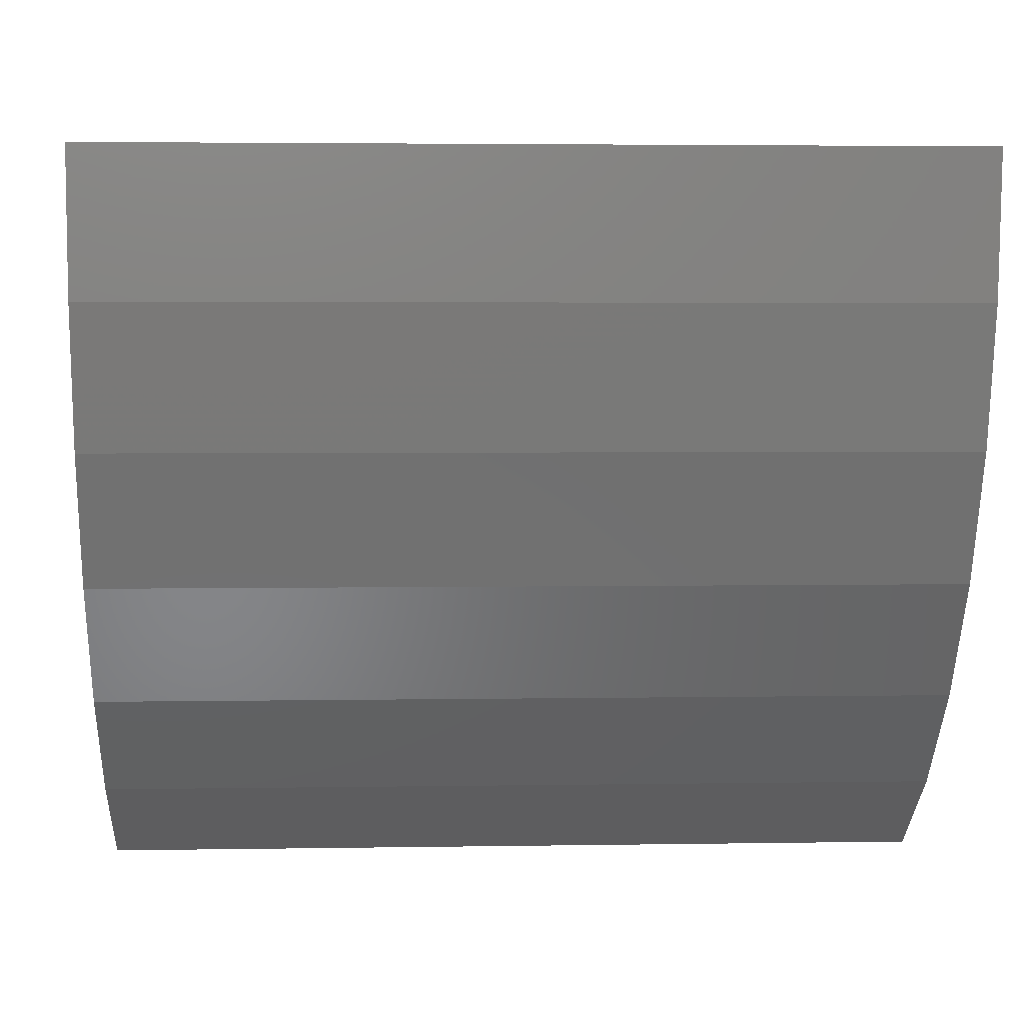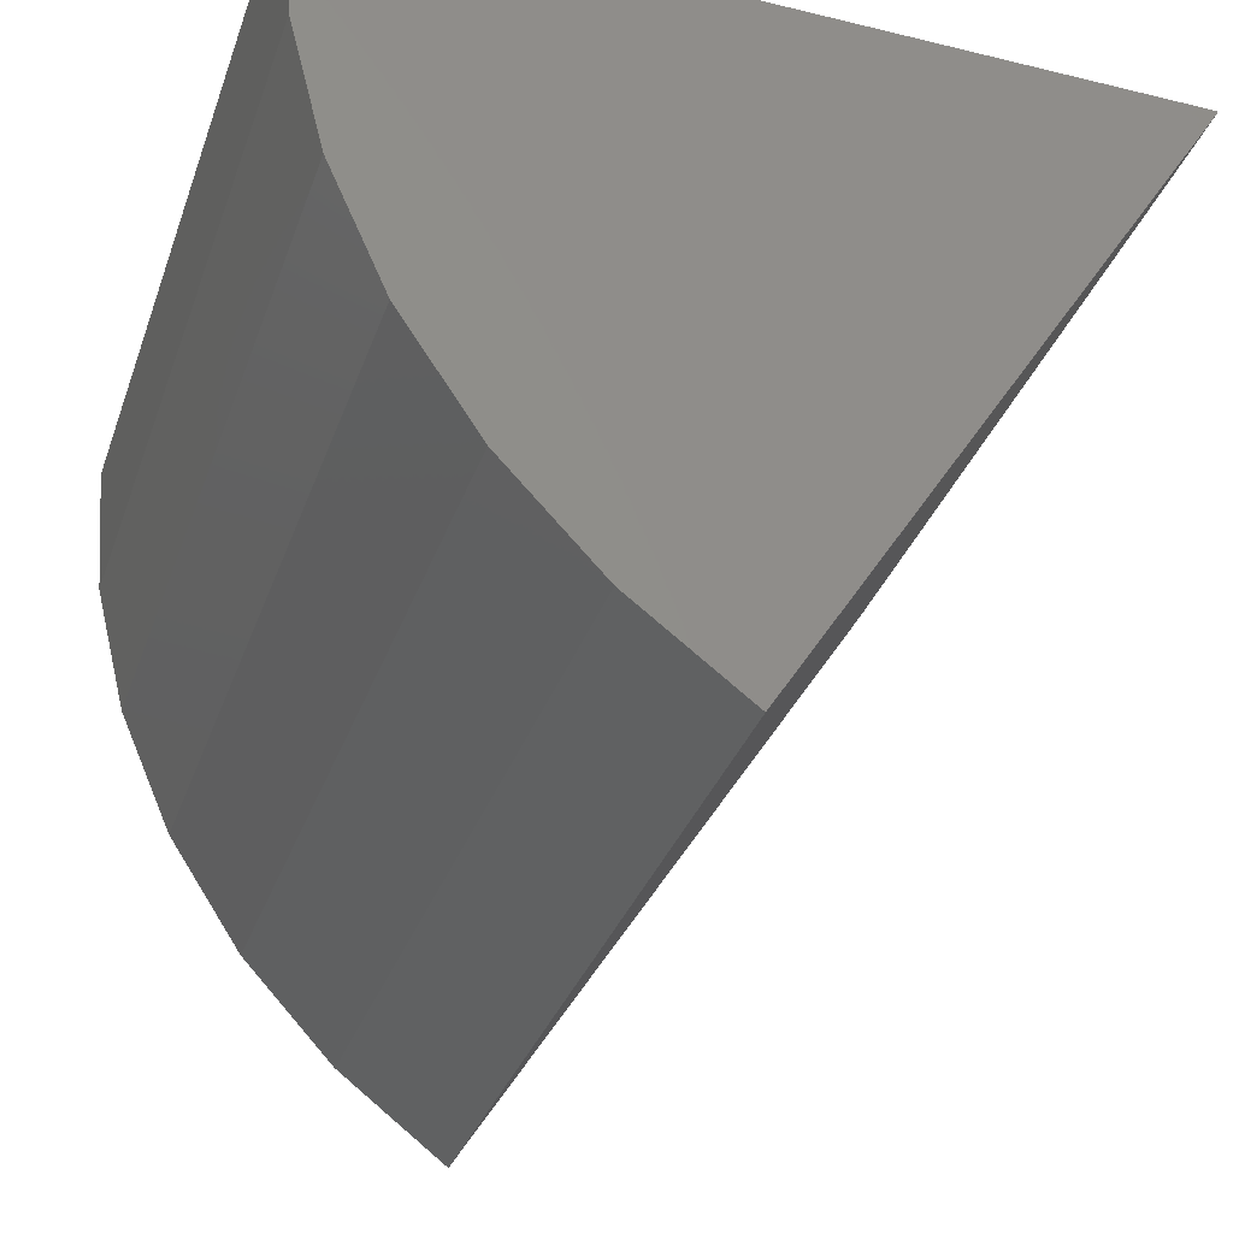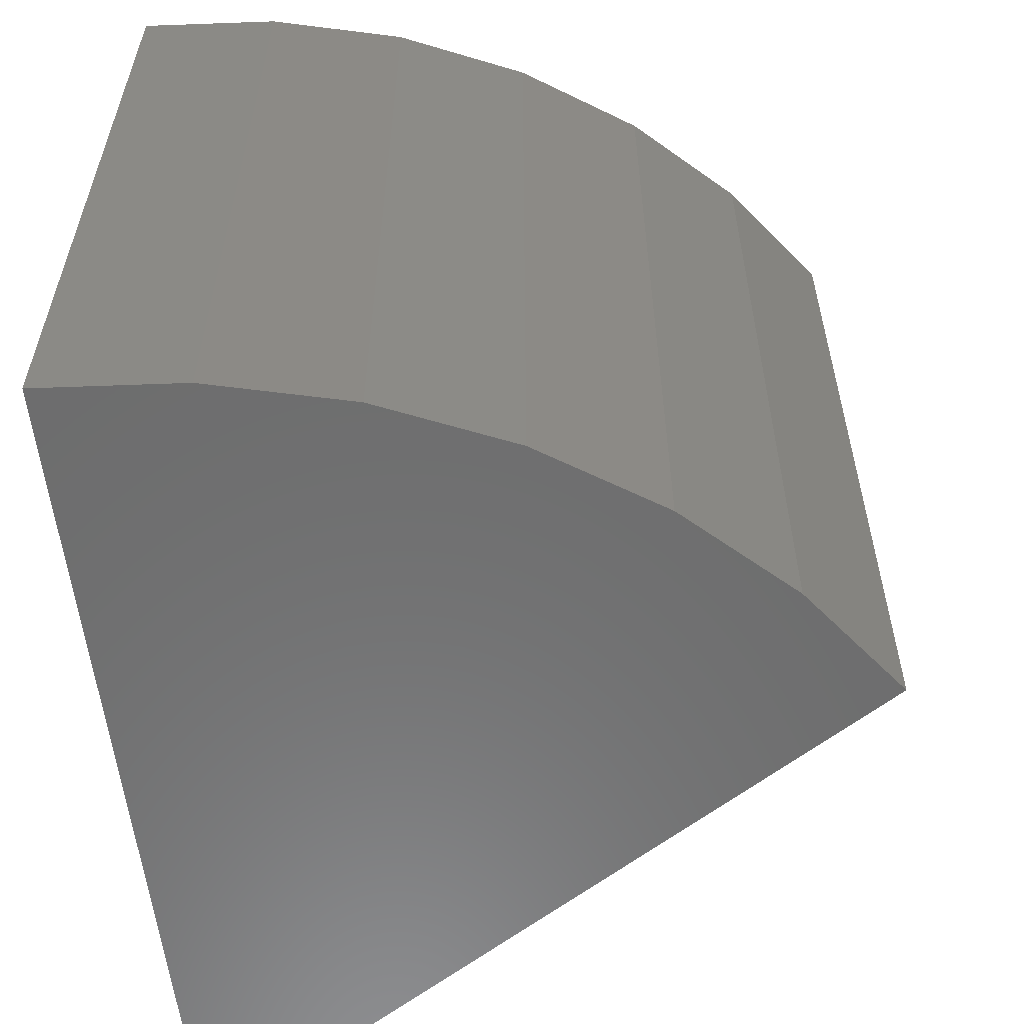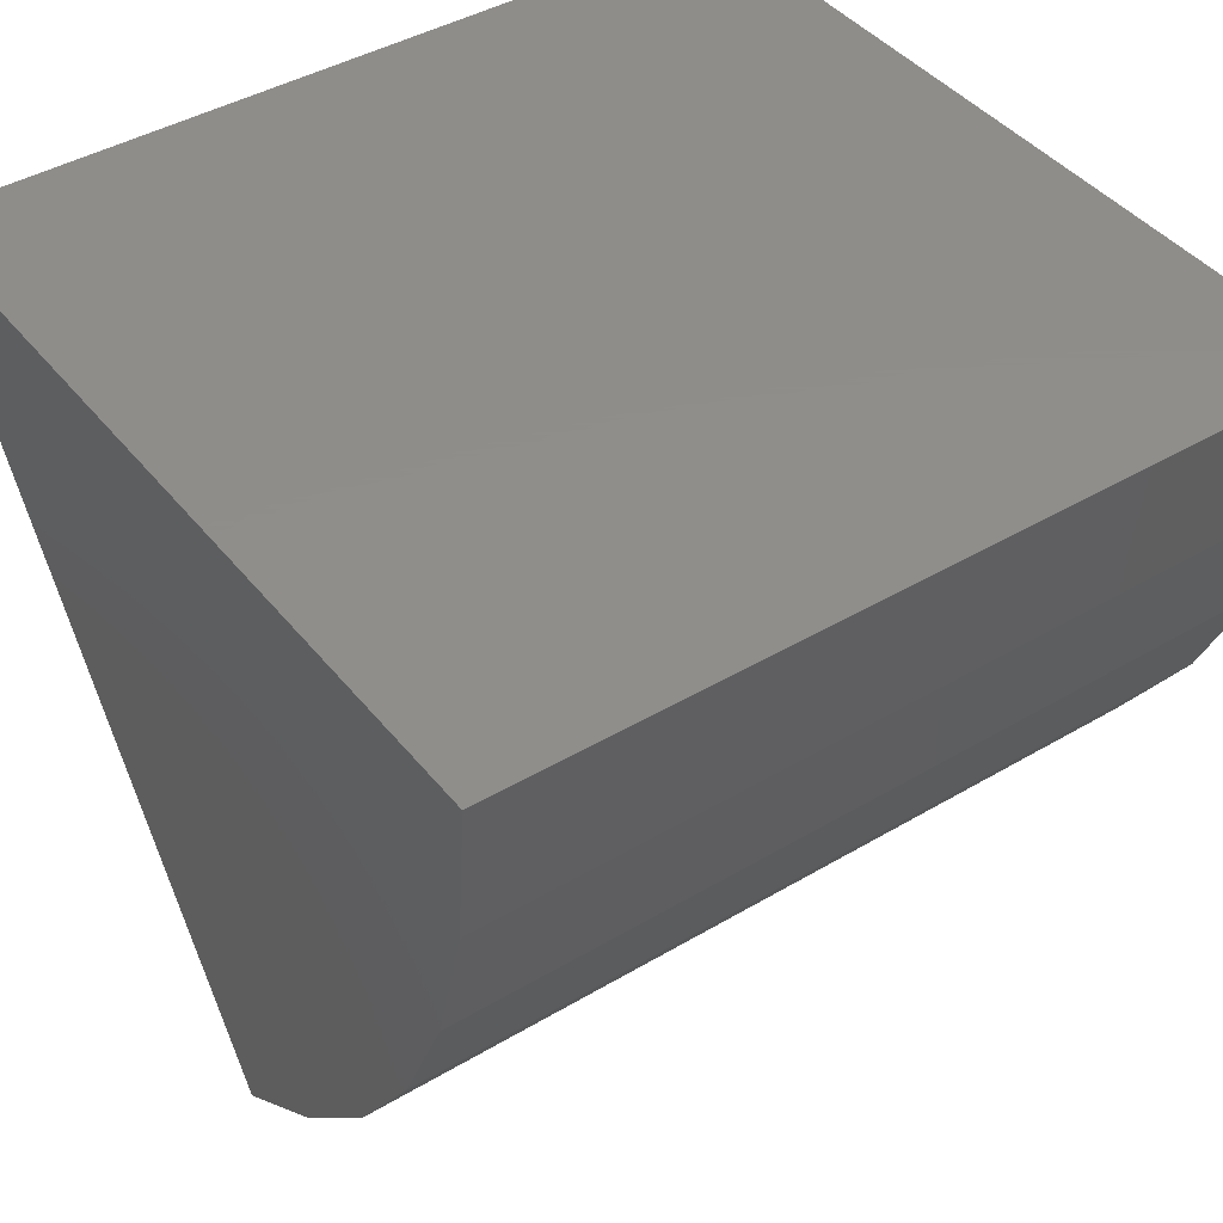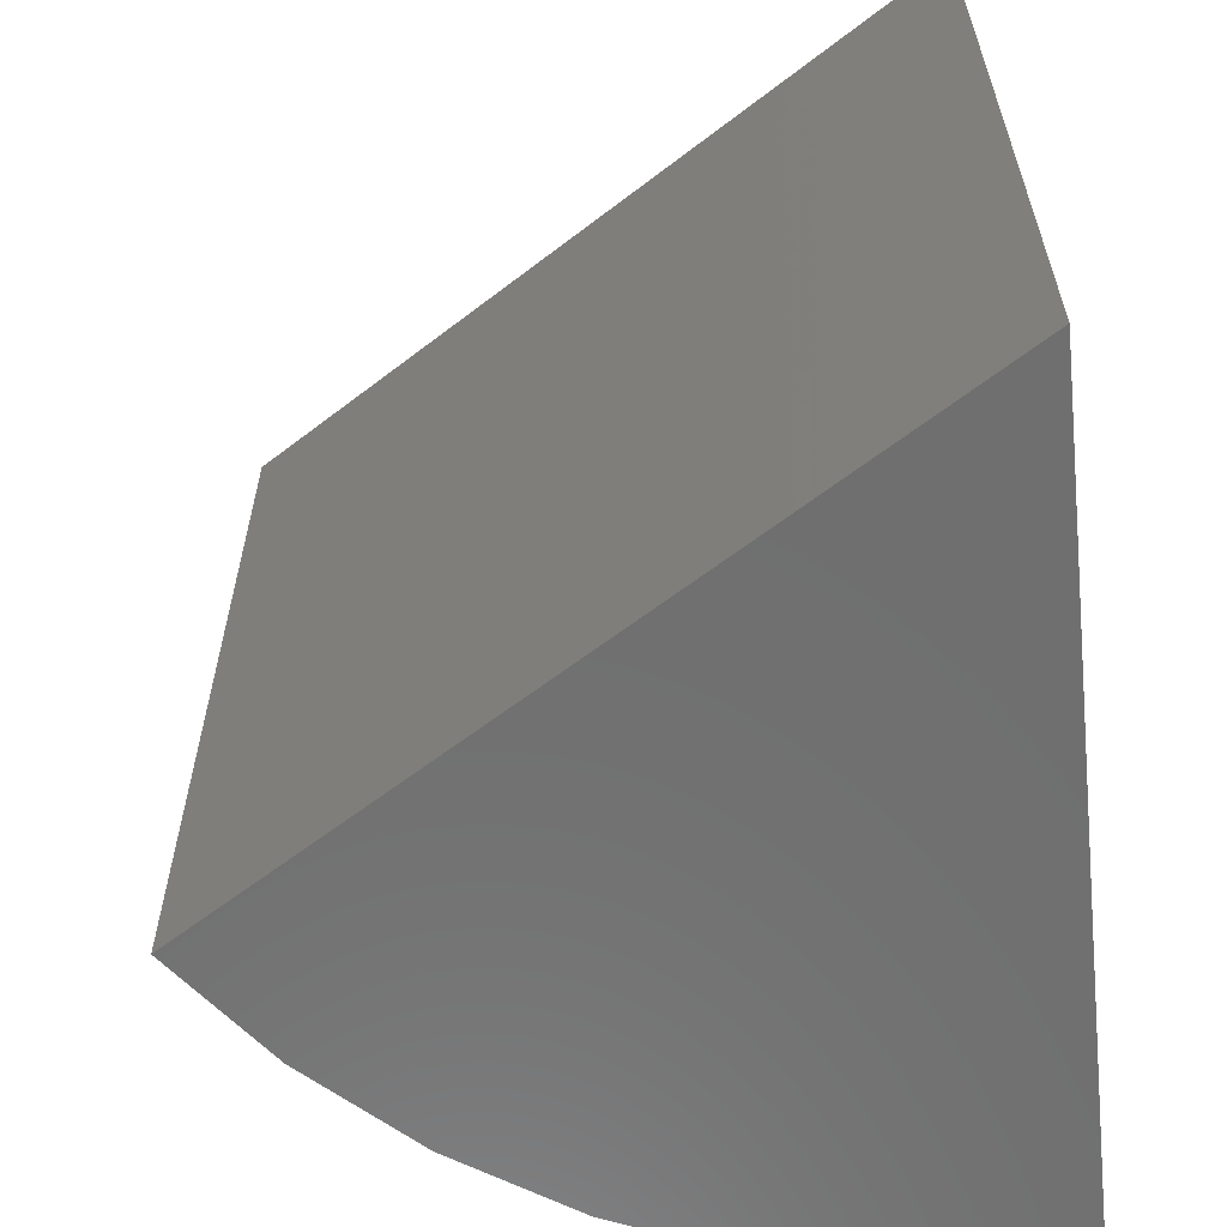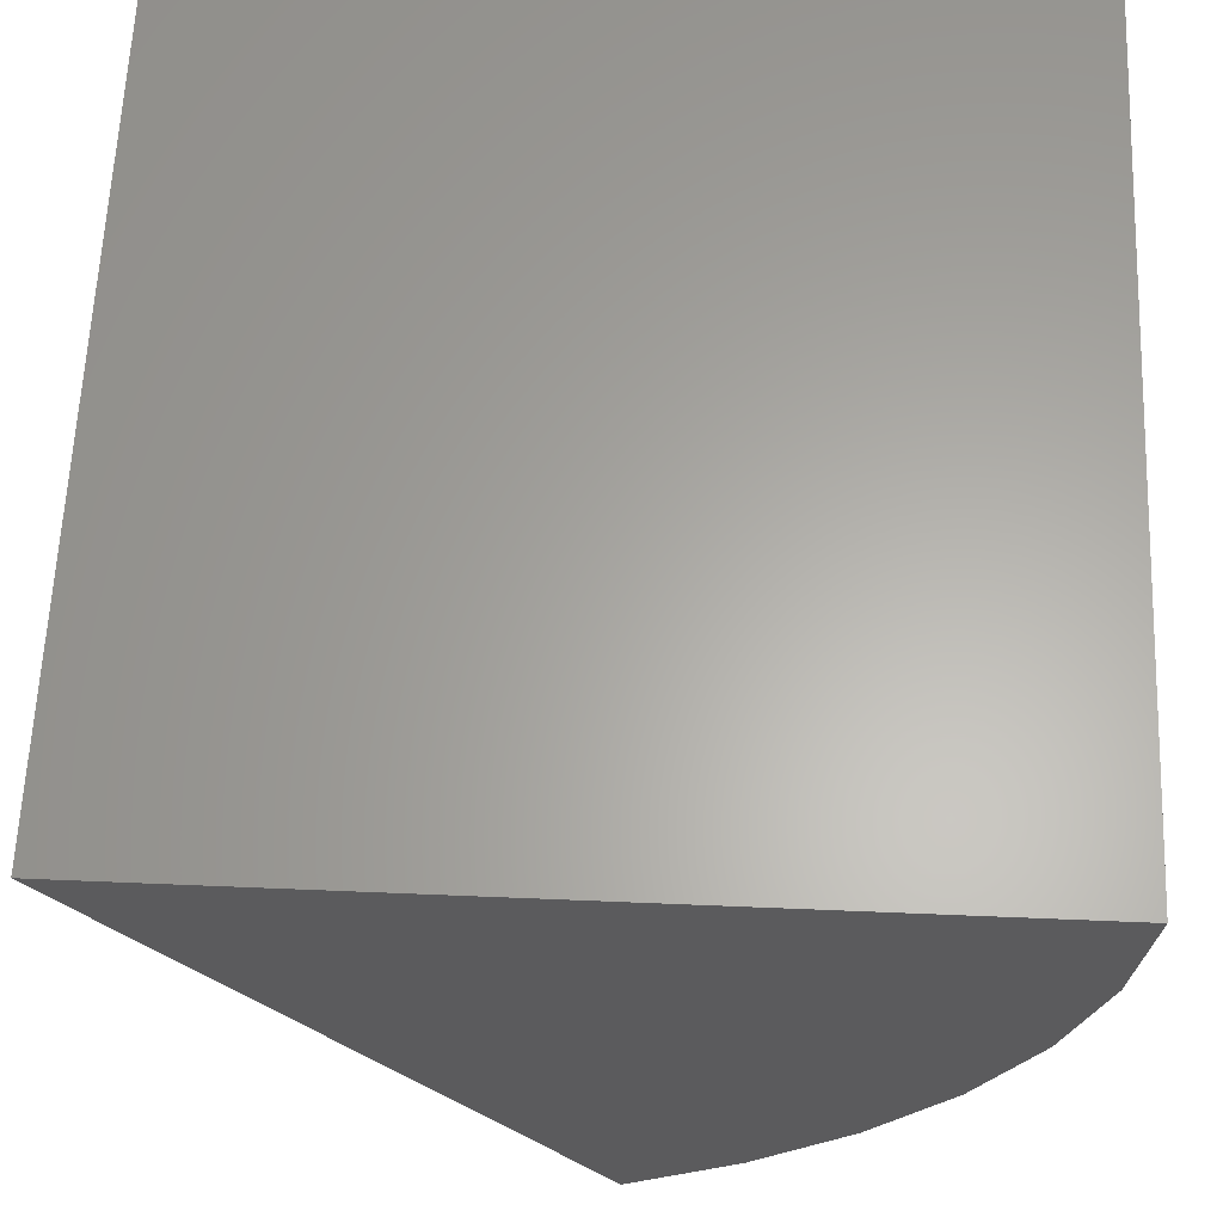
<metadata>
{"format":"stl","ext":"stl","renderer":"f3d","projection":"perspective","resolution":1024,"background":"white","views":[{"elev":3.6,"azim":-93.3,"up":"+Y"},{"elev":-33.9,"azim":-18.2,"up":"+Y"},{"elev":-58.8,"azim":-83.0,"up":"+Z"},{"elev":42.5,"azim":-125.3,"up":"+Y"},{"elev":-61.2,"azim":96.1,"up":"+Z"},{"elev":62.7,"azim":-177.6,"up":"+Y"}]}
</metadata>
<code>
# stl→obj: 16 verts, 28 faces
v -0.02395 -1.059 -0.5
v 0.6406 1.388e-16 -0.5
v -0.02395 -1.059 0.75
v 0.6406 2.082e-16 0.75
v -0.6094 0 -0.5
v -0.6094 6.939e-17 0.75
v -0.192 -0.9324 -0.5
v -0.192 -0.9324 0.75
v -0.3364 -0.7796 -0.5
v -0.3364 -0.7796 0.75
v -0.4533 -0.6049 -0.5
v -0.4533 -0.6049 0.75
v -0.5392 -0.413 -0.5
v -0.5392 -0.413 0.75
v -0.5917 -0.2095 -0.5
v -0.5917 -0.2095 0.75
f 1 2 3
f 3 2 4
f 5 6 2
f 2 6 4
f 1 3 7
f 7 3 8
f 7 8 9
f 9 8 10
f 9 10 11
f 11 10 12
f 11 12 13
f 13 12 14
f 13 14 15
f 15 14 16
f 15 16 5
f 5 16 6
f 3 4 6
f 3 6 16
f 3 16 14
f 3 14 12
f 3 12 10
f 3 10 8
f 1 7 9
f 1 9 11
f 1 11 13
f 1 13 15
f 1 15 5
f 1 5 2

</code>
